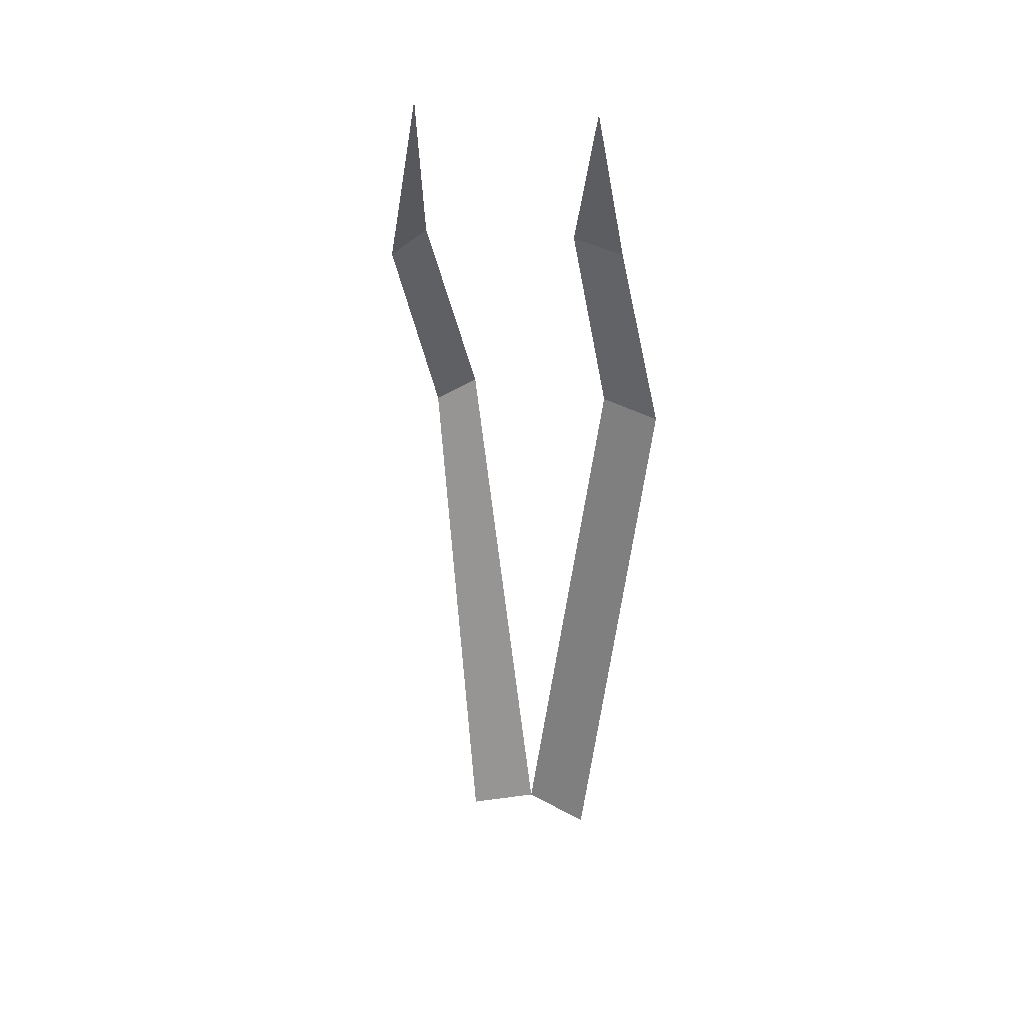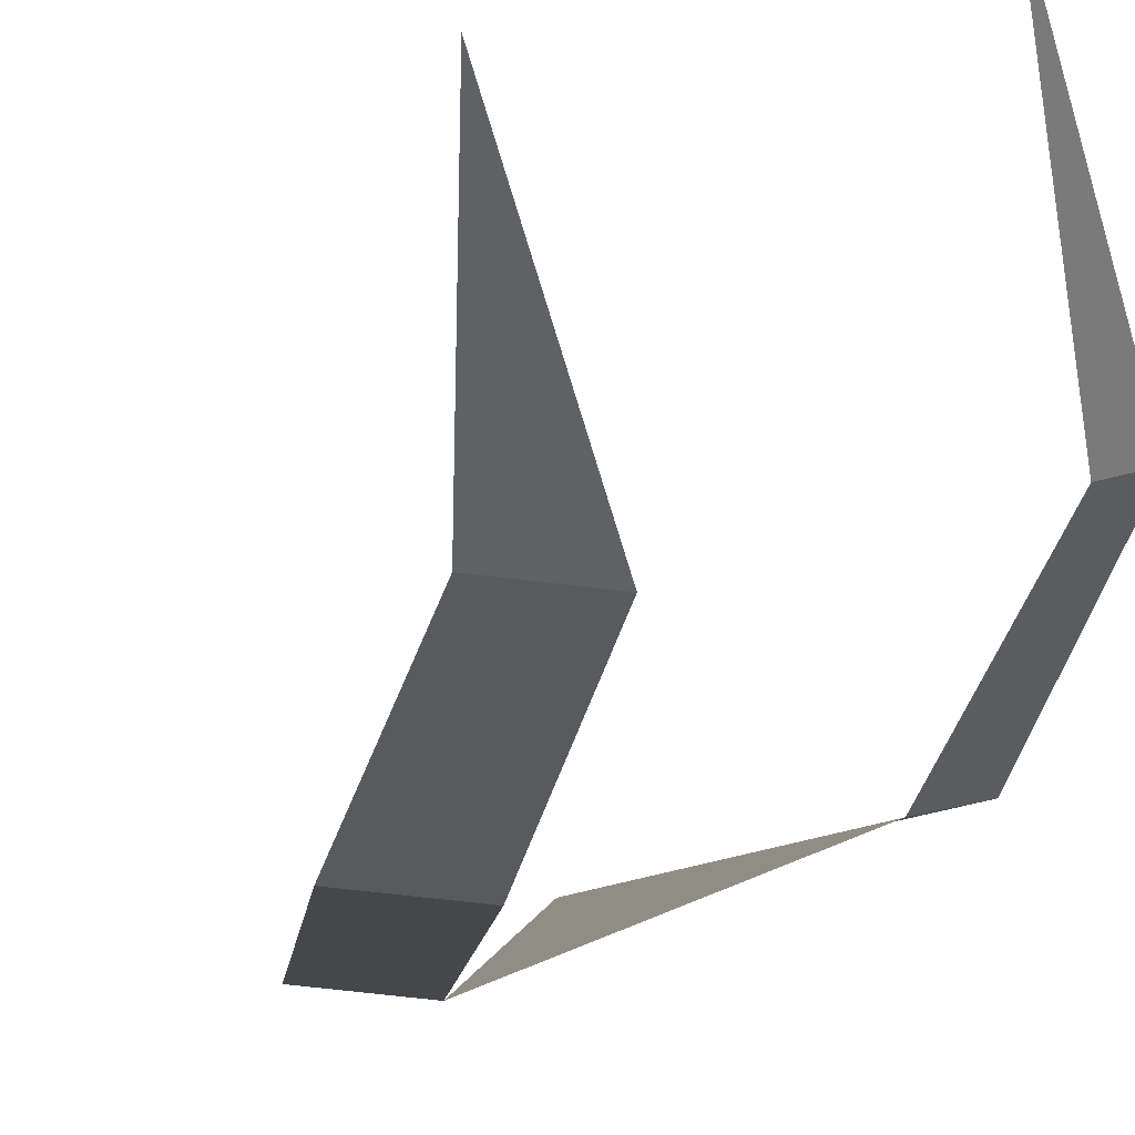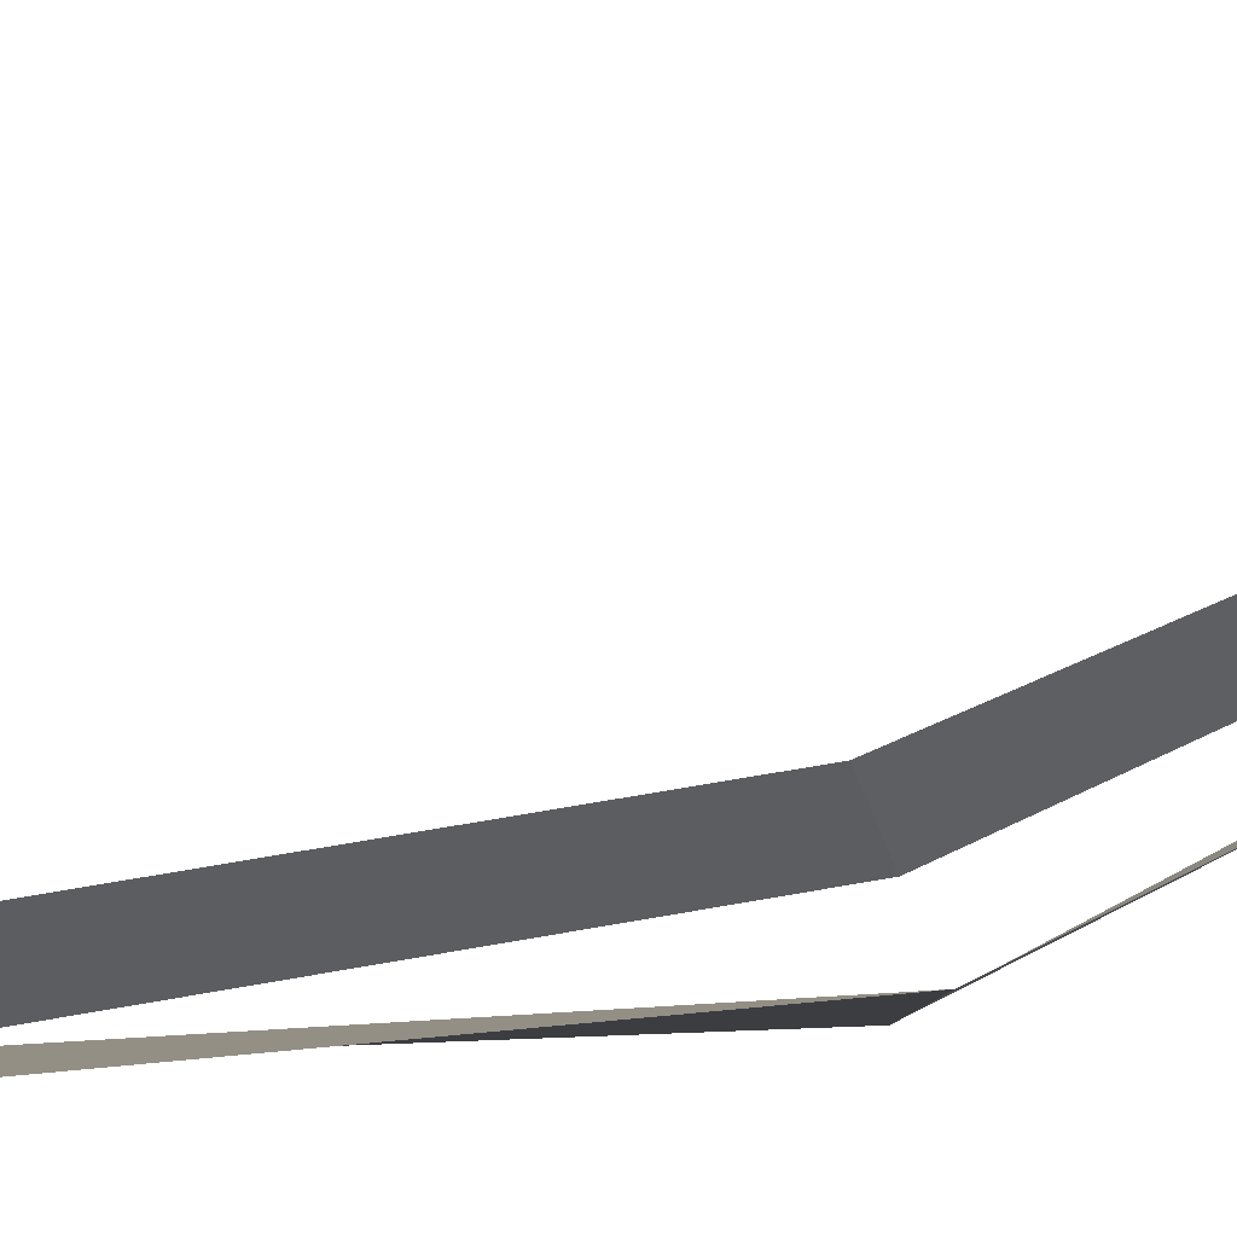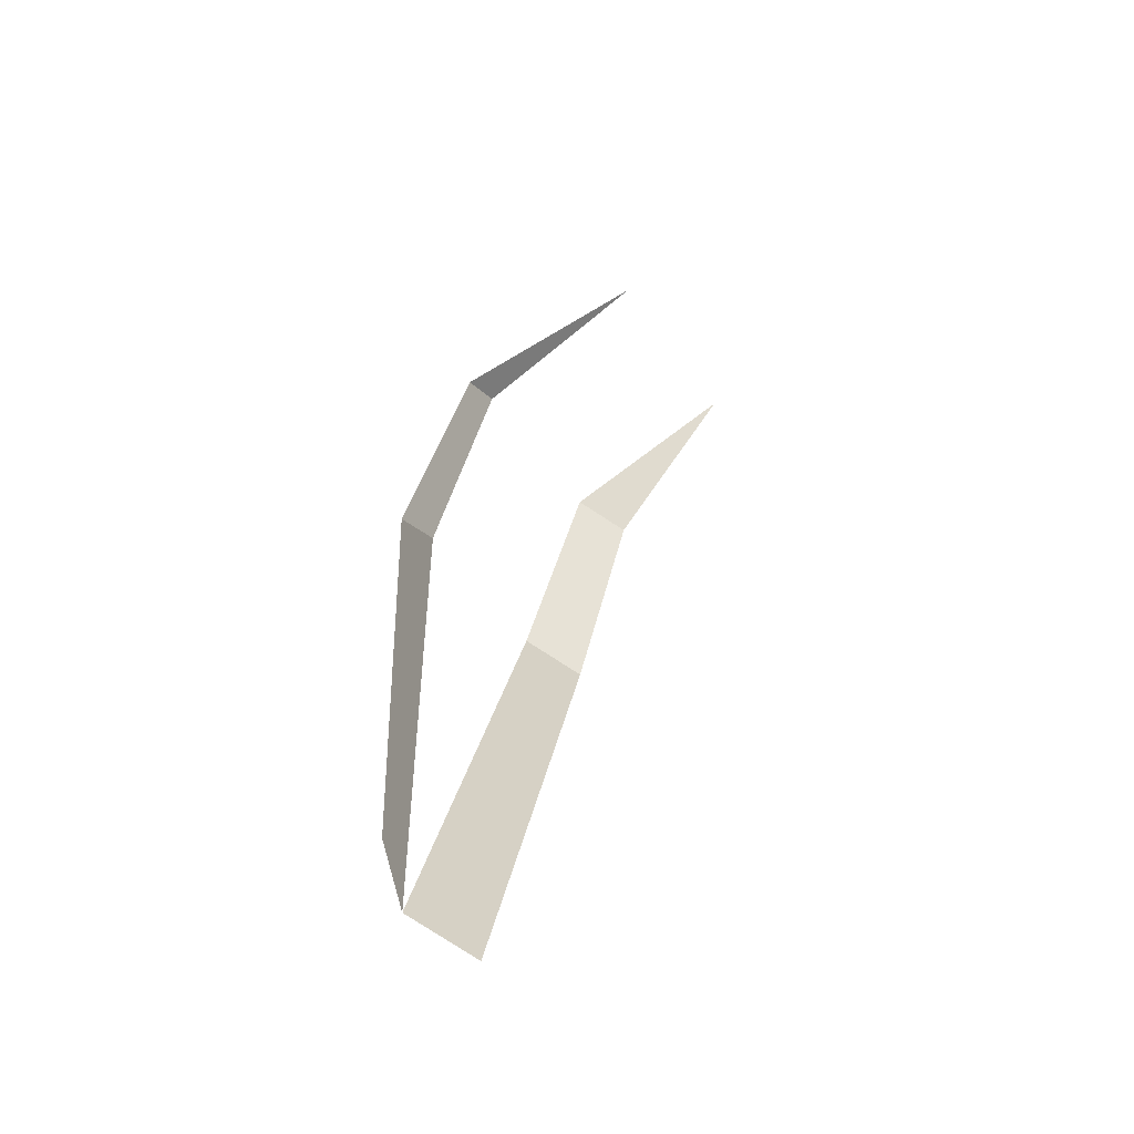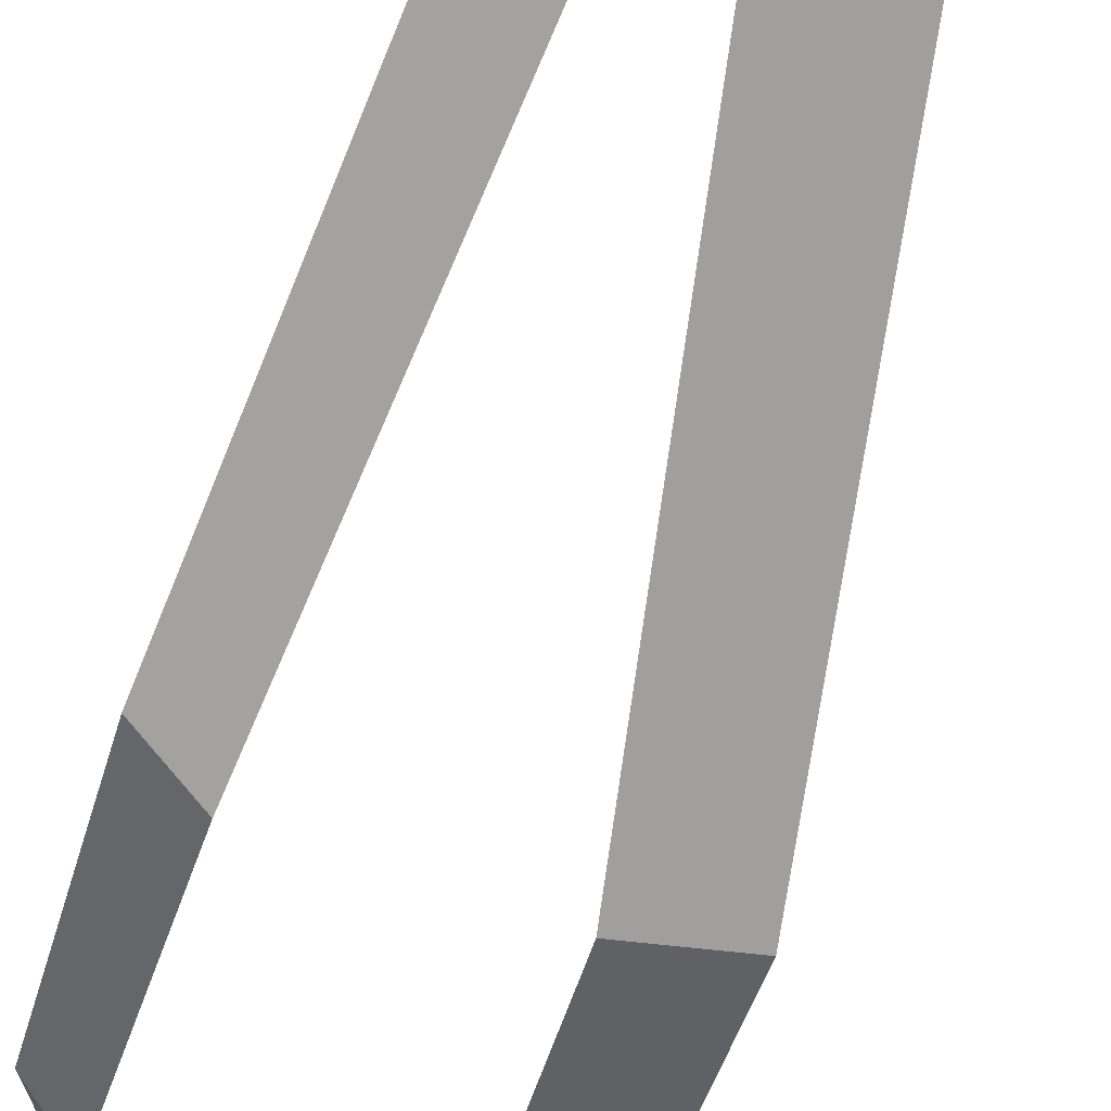
<metadata>
{"format":"obj","ext":"obj","renderer":"f3d","projection":"perspective","resolution":1024,"background":"white","views":[{"elev":22.2,"azim":27.5,"up":"+Y"},{"elev":-6.4,"azim":166.3,"up":"+Z"},{"elev":-31.0,"azim":96.3,"up":"+Z"},{"elev":-64.1,"azim":-37.3,"up":"+Y"},{"elev":-73.5,"azim":-17.9,"up":"+Z"}]}
</metadata>
<code>
o Plane.007
v -0.8112 -0.8112 -0
v 0.3497 -0.8227 -1.046
v -1.642 10.74 0.2616
v -0.6928 11.31 0.06127
v -1.566 14.87 2.41
v -0.7761 15.49 2.183
v 0.9321 19.01 5.499
v 0.3497 -0.8227 -1.046
v 1.941 -1.091 -0.8809
v 2.481 11.07 -0.6557
v 3.92 10.83 -0.5066
v 2.549 15.48 1.314
v 3.814 15.26 1.445
v 4.557 18.86 4.444
f 1 2 4 3
f 3 4 6 5
f 5 6 7
f 8 9 11 10
f 10 11 13 12
f 12 13 14

</code>
